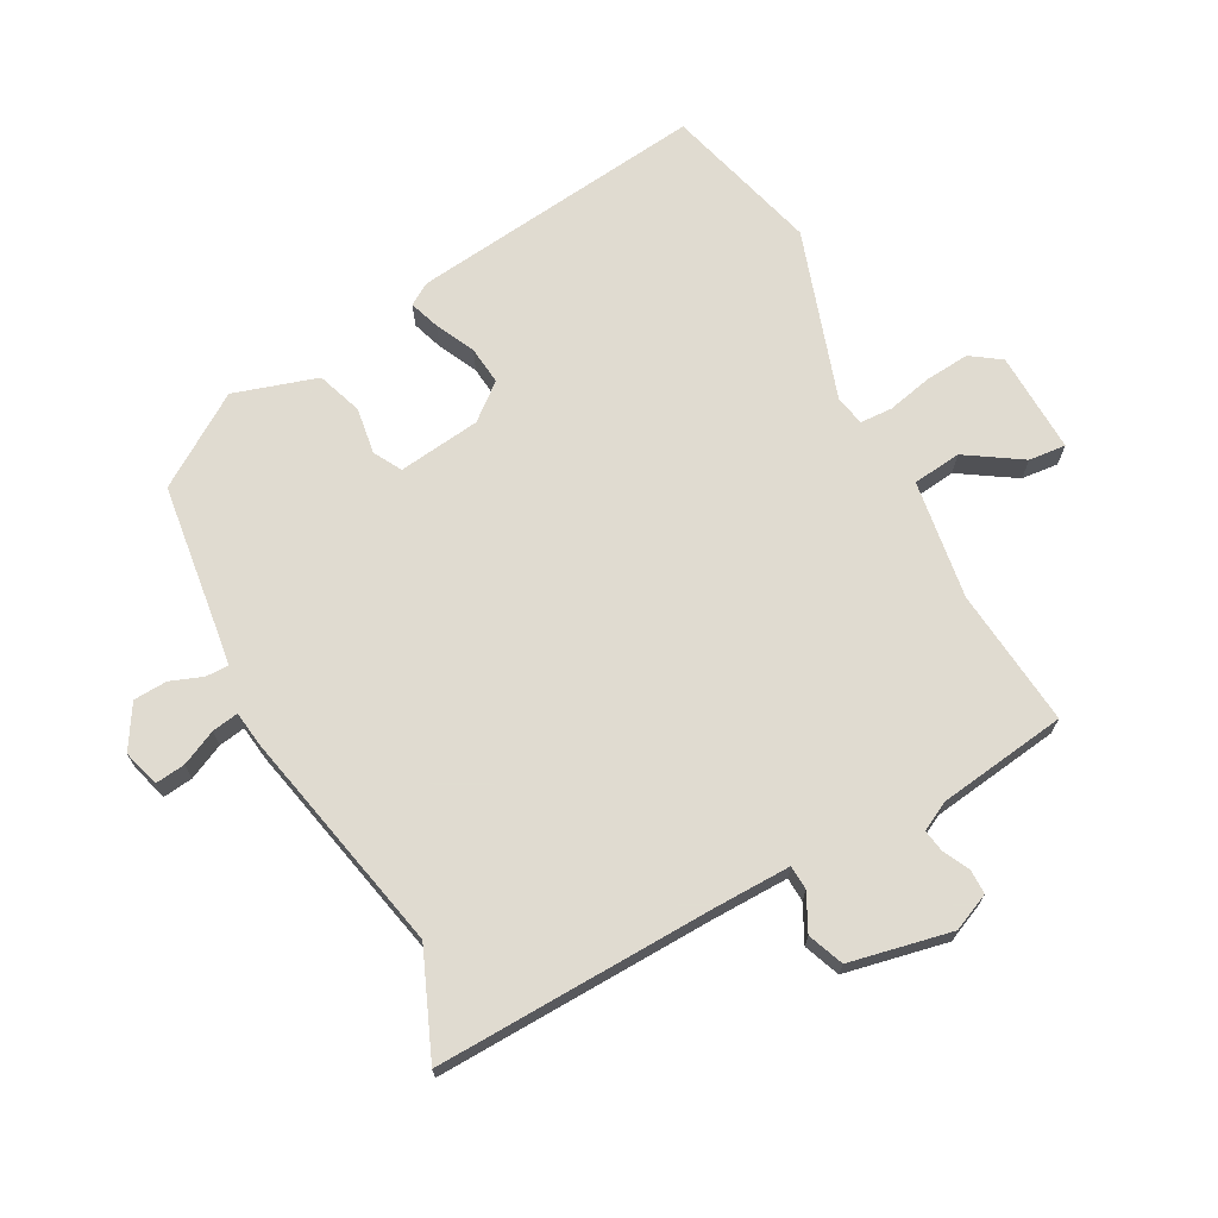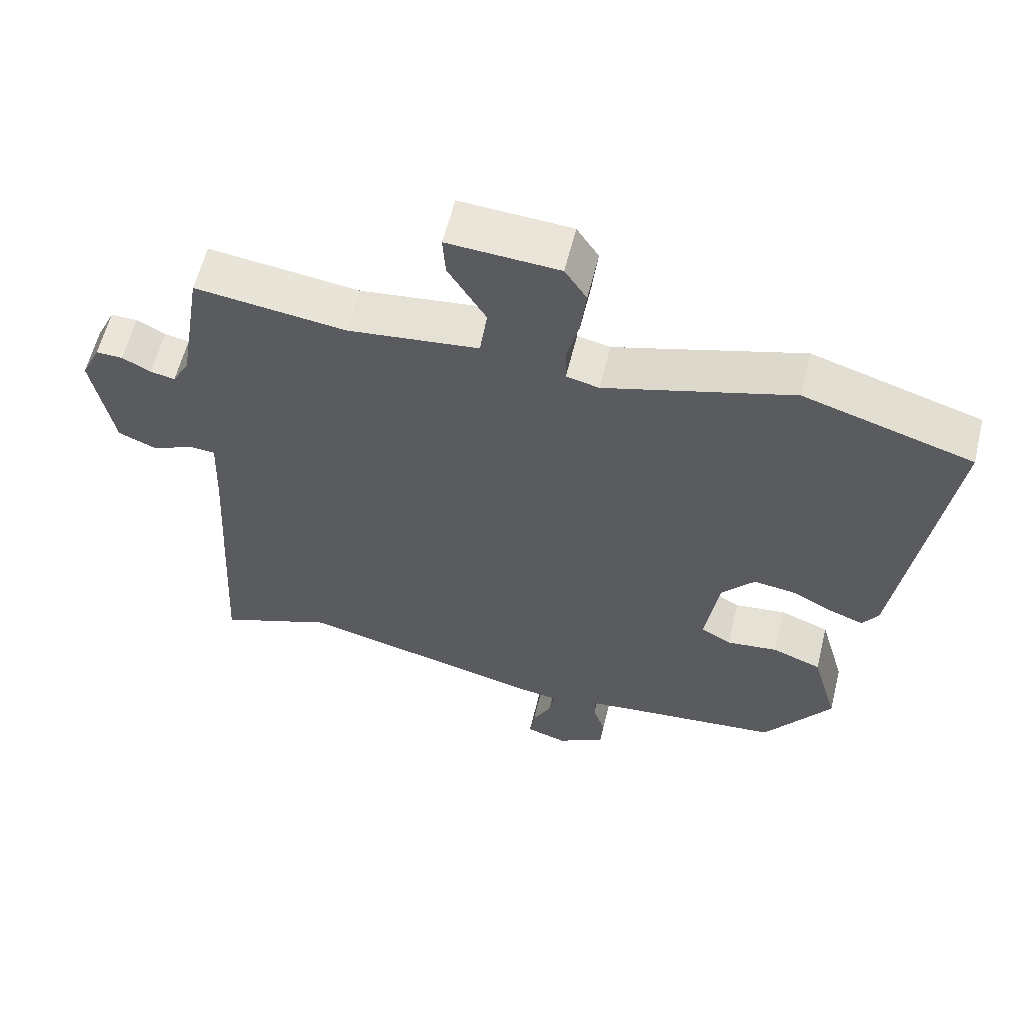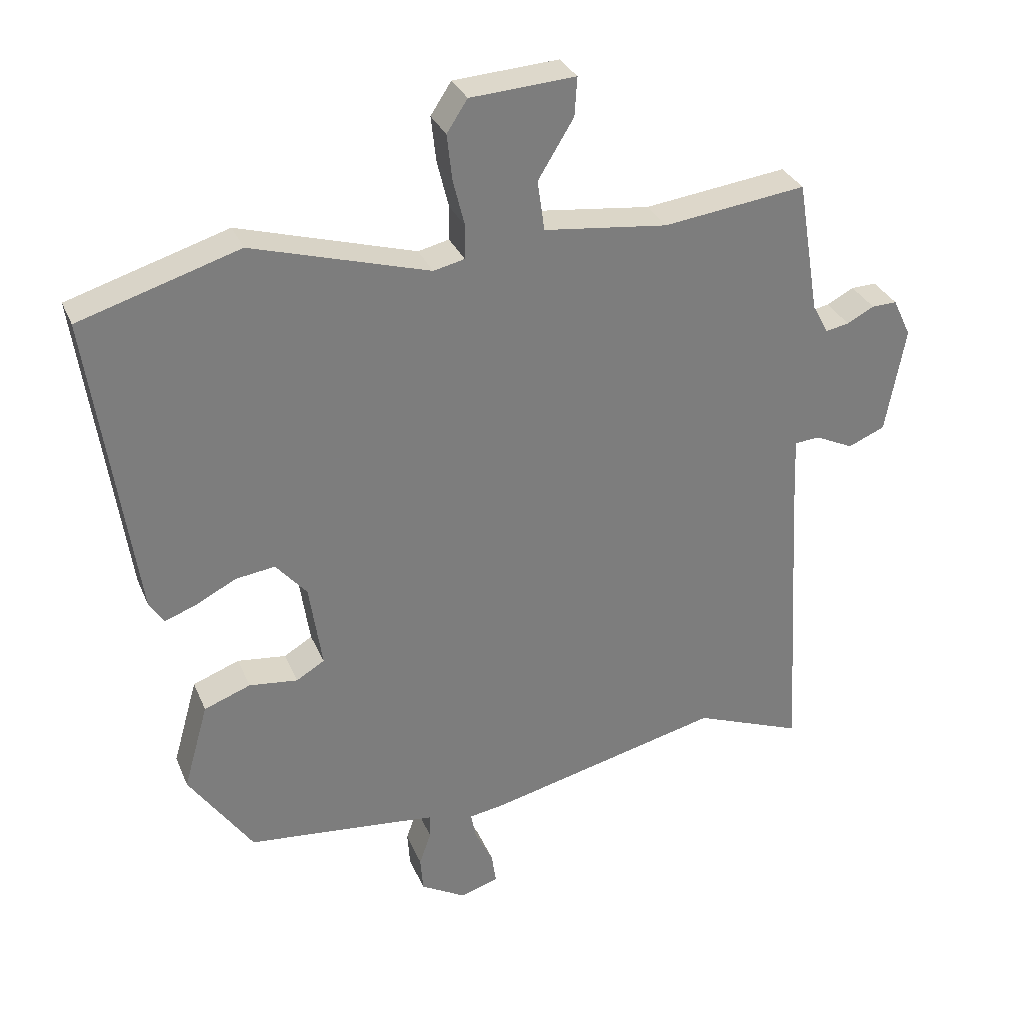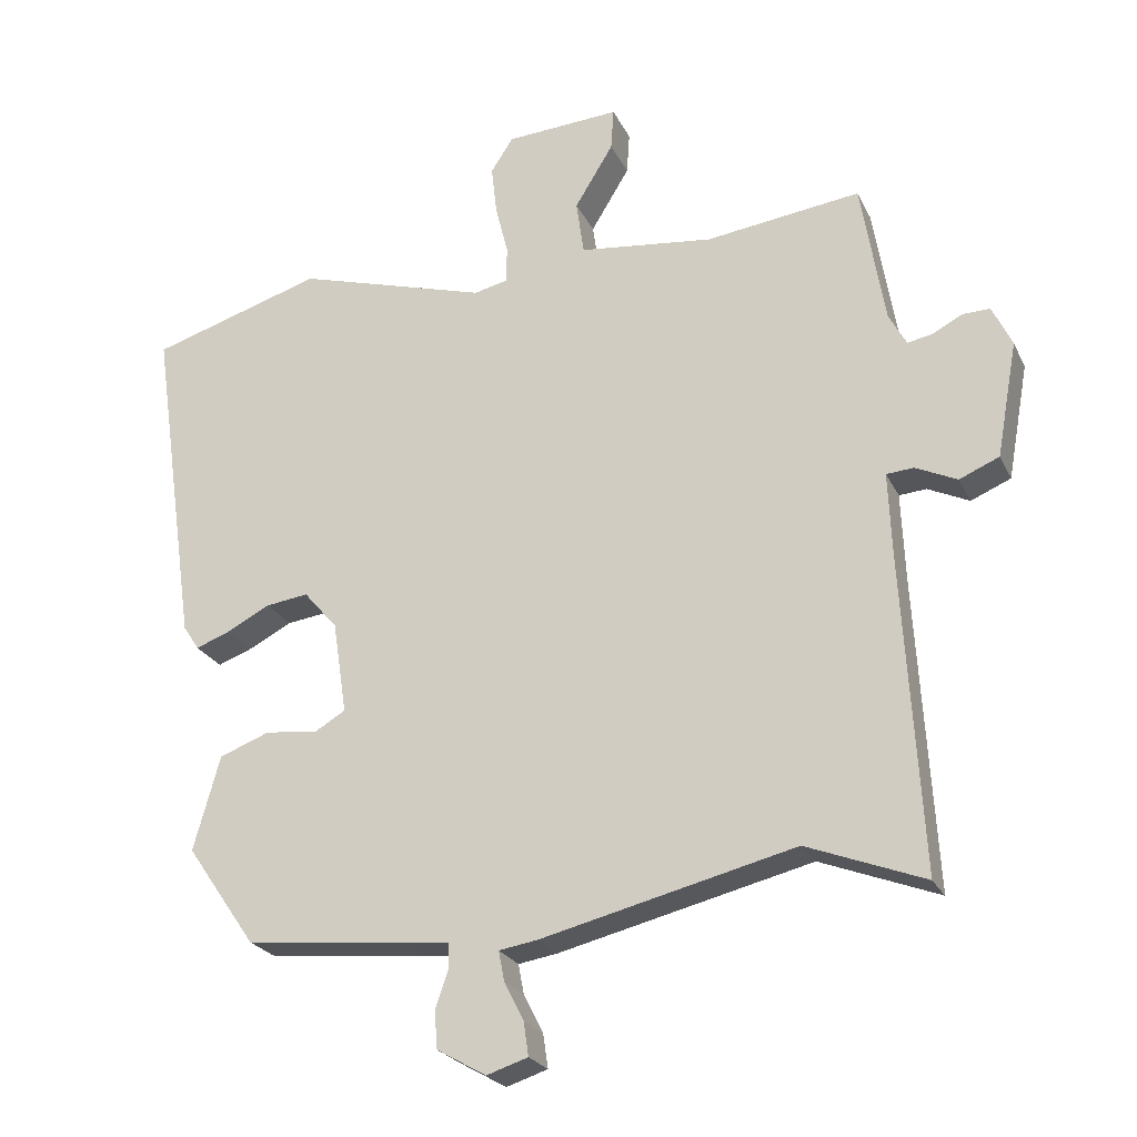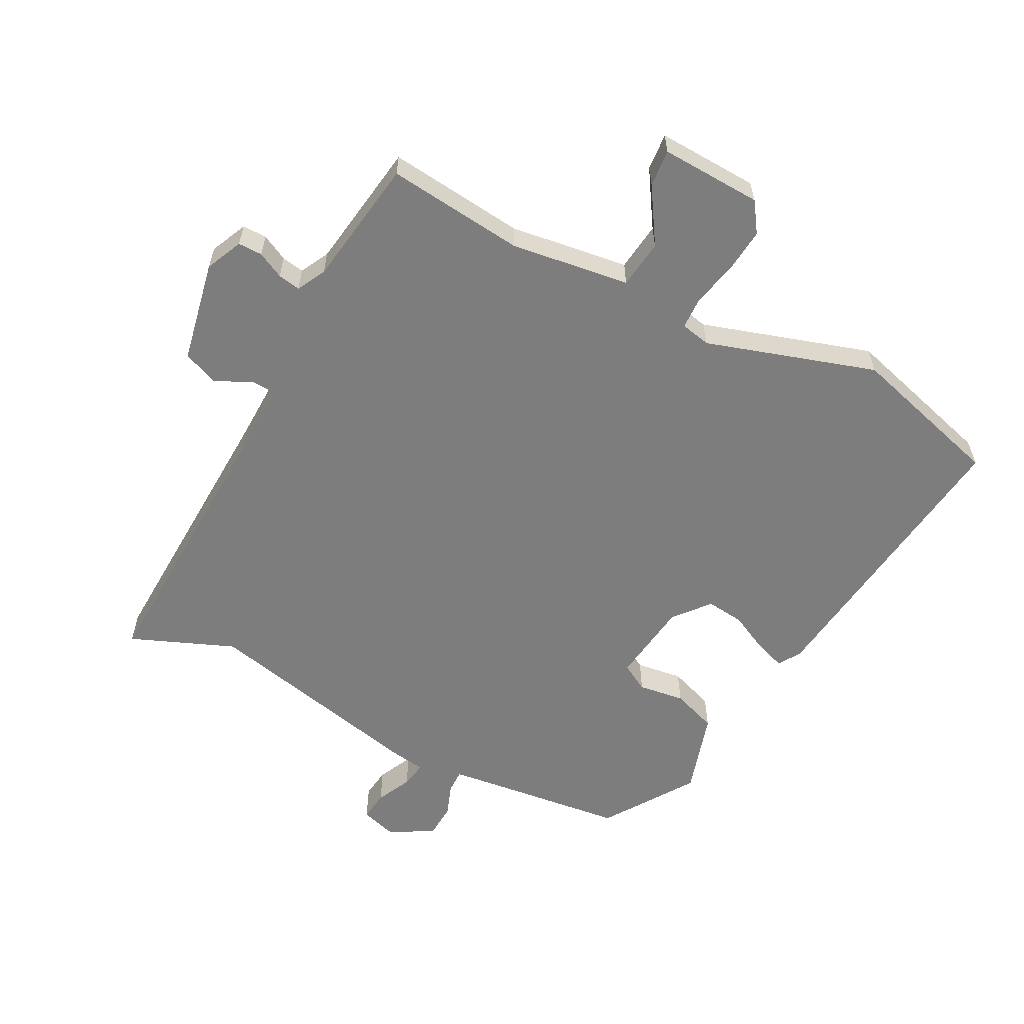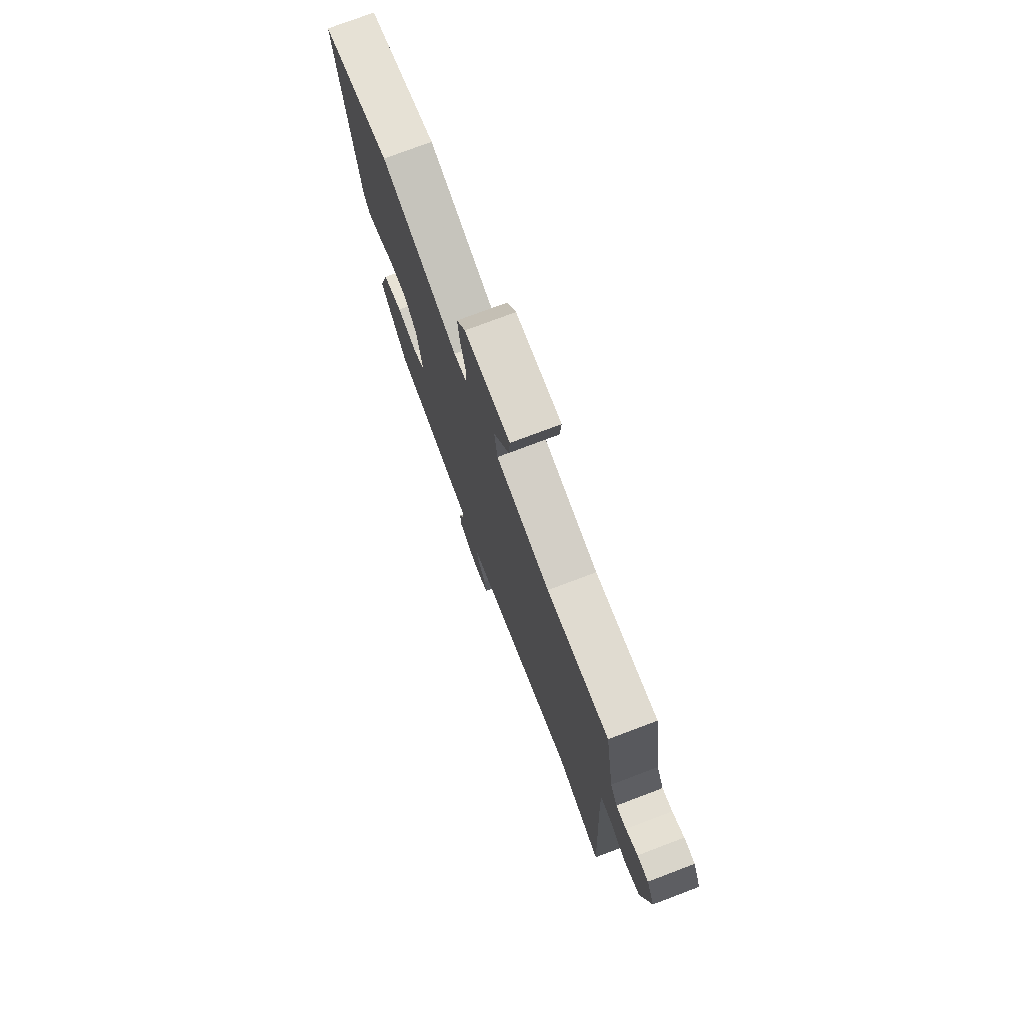
<metadata>
{"format":"obj","ext":"obj","renderer":"f3d","projection":"perspective","resolution":1024,"background":"white","views":[{"elev":69.8,"azim":-116.7,"up":"+Y"},{"elev":59.7,"azim":13.8,"up":"+Z"},{"elev":31.4,"azim":159.8,"up":"+Z"},{"elev":-24.1,"azim":-159.2,"up":"+Z"},{"elev":-59.1,"azim":-26.5,"up":"+Y"},{"elev":75.8,"azim":-110.7,"up":"+Z"}]}
</metadata>
<code>
v -0.488 0.07 0.501
v -0.267 0.07 0.473
v -0.075 0.07 0.496
v -0.064 0.07 0.574
v -0.119 0.07 0.664
v -0.123 0.07 0.724
v 0.04 0.07 0.714
v 0.072 0.07 0.665
v 0.064 0.07 0.594
v 0.046 0.07 0.522
v 0.047 0.07 0.47
v 0.095 0.07 0.459
v 0.369 0.07 0.54
v 0.616 0.07 0.465
v 0.548 0.07 -0.01
v 0.525 0.07 -0.045
v 0.476 0.07 -0.027
v 0.414 0.07 0.005
v 0.353 0.07 0.013
v 0.305 0.07 -0.043
v 0.285 0.07 -0.175
v 0.329 0.07 -0.201
v 0.404 0.07 -0.192
v 0.476 0.07 -0.219
v 0.514 0.07 -0.354
v 0.415 0.07 -0.497
v 0.181 0.07 -0.521
v 0.119 0.07 -0.528
v 0.119 0.07 -0.565
v 0.137 0.07 -0.617
v 0.133 0.07 -0.671
v 0.063 0.07 -0.711
v 0.004 0.07 -0.692
v 0.011 0.07 -0.644
v 0.039 0.07 -0.588
v 0.047 0.07 -0.546
v -0.009 0.07 -0.537
v -0.37 0.07 -0.45
v -0.538 0.07 -0.515
v -0.512 0.07 -0.066
v -0.507 0.07 0.056
v -0.546 0.07 0.059
v -0.605 0.07 0.031
v -0.662 0.07 0.055
v -0.692 0.07 0.22
v -0.664 0.07 0.279
v -0.625 0.07 0.278
v -0.583 0.07 0.256
v -0.547 0.07 0.249
v -0.522 0.07 0.295
v -0.488 0 0.501
v -0.267 0 0.473
v -0.075 0 0.496
v -0.064 0 0.574
v -0.119 0 0.664
v -0.123 0 0.724
v 0.04 0 0.714
v 0.072 0 0.665
v 0.064 0 0.594
v 0.046 0 0.522
v 0.047 0 0.47
v 0.095 0 0.459
v 0.369 0 0.54
v 0.616 0 0.465
v 0.548 0 -0.01
v 0.525 0 -0.045
v 0.476 0 -0.027
v 0.414 0 0.005
v 0.353 0 0.013
v 0.305 0 -0.043
v 0.285 0 -0.175
v 0.329 0 -0.201
v 0.404 0 -0.192
v 0.476 0 -0.219
v 0.514 0 -0.354
v 0.415 0 -0.497
v 0.181 0 -0.521
v 0.119 0 -0.528
v 0.119 0 -0.565
v 0.137 0 -0.617
v 0.133 0 -0.671
v 0.063 0 -0.711
v 0.004 0 -0.692
v 0.011 0 -0.644
v 0.039 0 -0.588
v 0.047 0 -0.546
v -0.009 0 -0.537
v -0.37 0 -0.45
v -0.538 0 -0.515
v -0.512 0 -0.066
v -0.507 0 0.056
v -0.546 0 0.059
v -0.605 0 0.031
v -0.662 0 0.055
v -0.692 0 0.22
v -0.664 0 0.279
v -0.625 0 0.278
v -0.583 0 0.256
v -0.547 0 0.249
v -0.522 0 0.295
f 46 47 48
f 45 46 48
f 44 45 48
f 43 44 48
f 42 43 48
f 41 42 48 49
f 38 39 40
f 38 40 41
f 37 38 41
f 36 37 41
f 33 34 35
f 32 33 35
f 31 32 35
f 30 31 35
f 29 30 35
f 28 29 35 36
f 25 26 27
f 24 25 27
f 23 24 27
f 22 23 27
f 21 22 27 28
f 41 49 50
f 36 41 50
f 28 36 50
f 21 28 50
f 20 21 50
f 16 17 18
f 15 16 18
f 14 15 18
f 13 14 18
f 12 13 18
f 8 9 10
f 7 8 10
f 6 7 10
f 5 6 10
f 4 5 10
f 3 4 10 11
f 12 18 19
f 11 12 19
f 3 11 19
f 2 3 19
f 19 20 50
f 2 19 50
f 1 2 50
f 98 97 96
f 98 96 95
f 98 95 94
f 98 94 93
f 98 93 92
f 99 98 92 91
f 90 89 88
f 91 90 88
f 91 88 87
f 91 87 86
f 85 84 83
f 85 83 82
f 85 82 81
f 85 81 80
f 85 80 79
f 86 85 79 78
f 77 76 75
f 77 75 74
f 77 74 73
f 77 73 72
f 78 77 72 71
f 100 99 91
f 100 91 86
f 100 86 78
f 100 78 71
f 100 71 70
f 68 67 66
f 68 66 65
f 68 65 64
f 68 64 63
f 68 63 62
f 60 59 58
f 60 58 57
f 60 57 56
f 60 56 55
f 60 55 54
f 61 60 54 53
f 69 68 62
f 69 62 61
f 69 61 53
f 69 53 52
f 100 70 69
f 100 69 52
f 100 52 51
f 1 51 52 2
f 2 52 53 3
f 3 53 54 4
f 4 54 55 5
f 5 55 56 6
f 6 56 57 7
f 7 57 58 8
f 8 58 59 9
f 9 59 60 10
f 10 60 61 11
f 11 61 62 12
f 12 62 63 13
f 13 63 64 14
f 14 64 65 15
f 15 65 66 16
f 16 66 67 17
f 17 67 68 18
f 18 68 69 19
f 19 69 70 20
f 20 70 71 21
f 21 71 72 22
f 22 72 73 23
f 23 73 74 24
f 24 74 75 25
f 25 75 76 26
f 26 76 77 27
f 27 77 78 28
f 28 78 79 29
f 29 79 80 30
f 30 80 81 31
f 31 81 82 32
f 32 82 83 33
f 33 83 84 34
f 34 84 85 35
f 35 85 86 36
f 36 86 87 37
f 37 87 88 38
f 38 88 89 39
f 39 89 90 40
f 40 90 91 41
f 41 91 92 42
f 42 92 93 43
f 43 93 94 44
f 44 94 95 45
f 45 95 96 46
f 46 96 97 47
f 47 97 98 48
f 48 98 99 49
f 49 99 100 50
f 50 100 51 1

</code>
